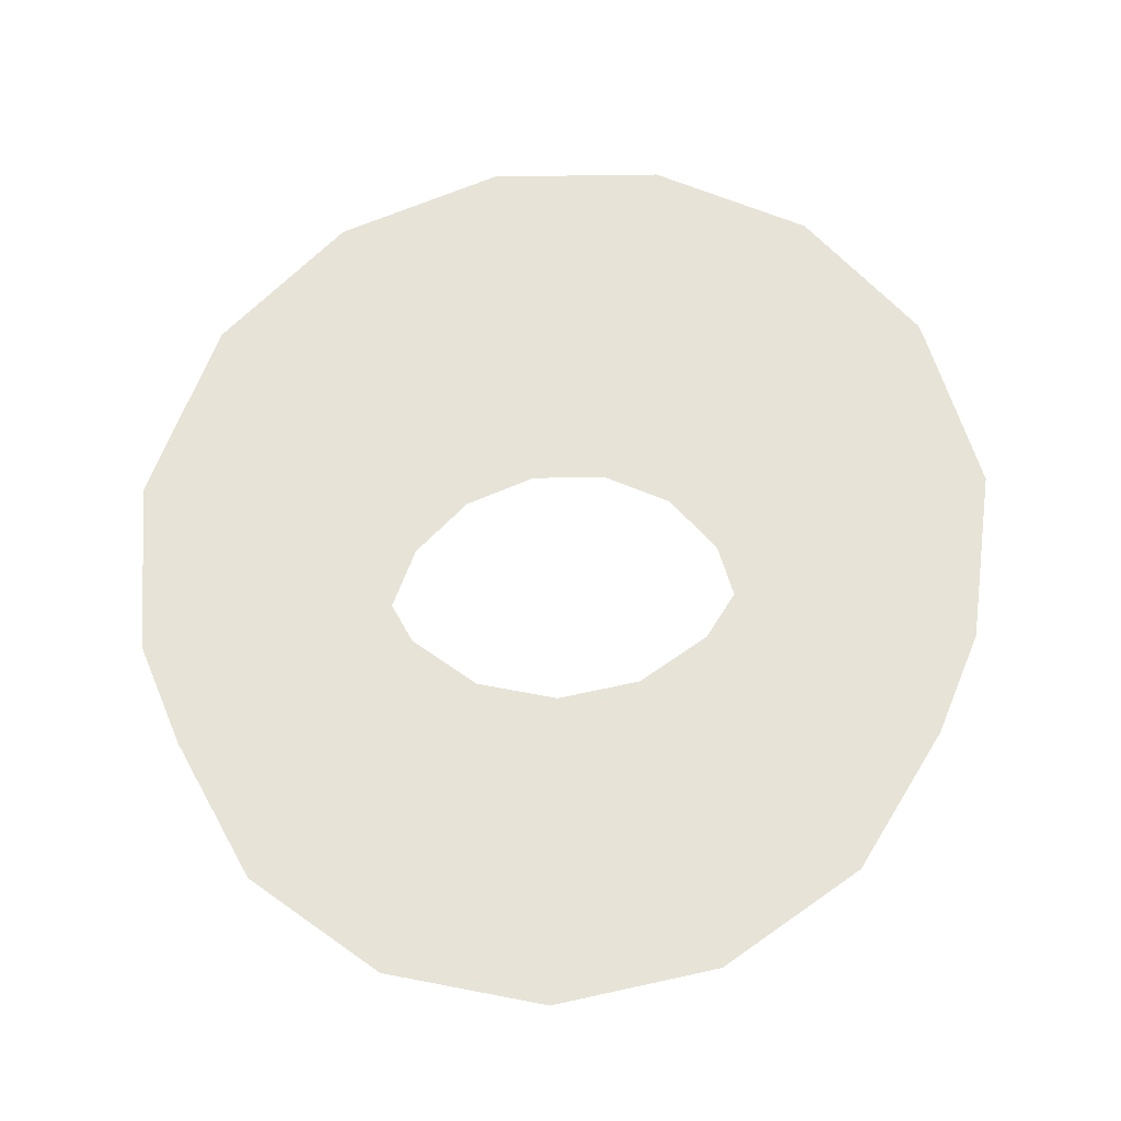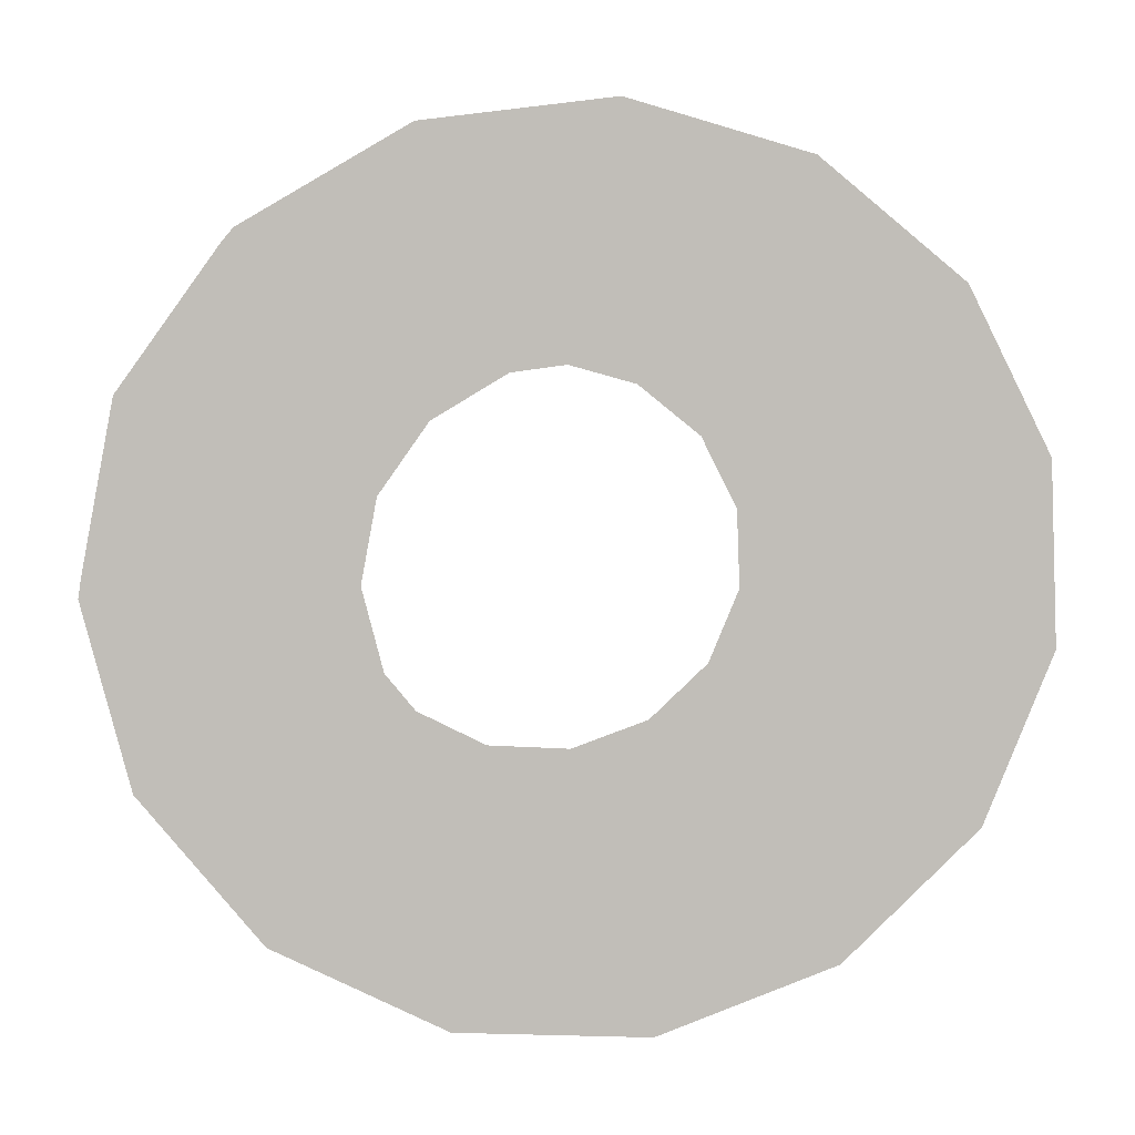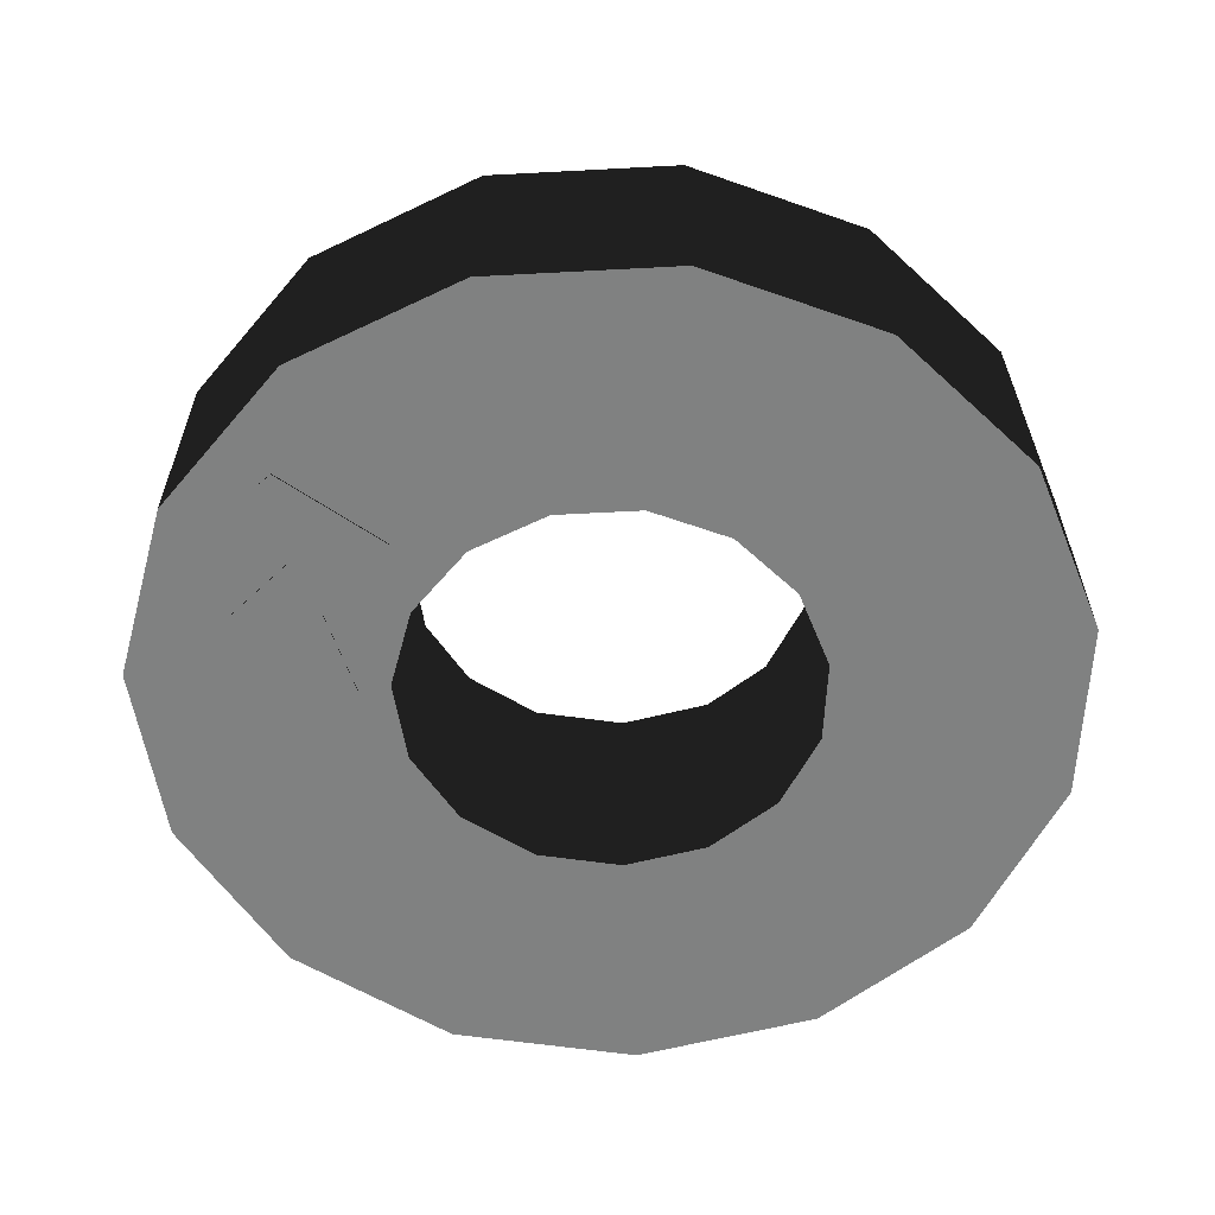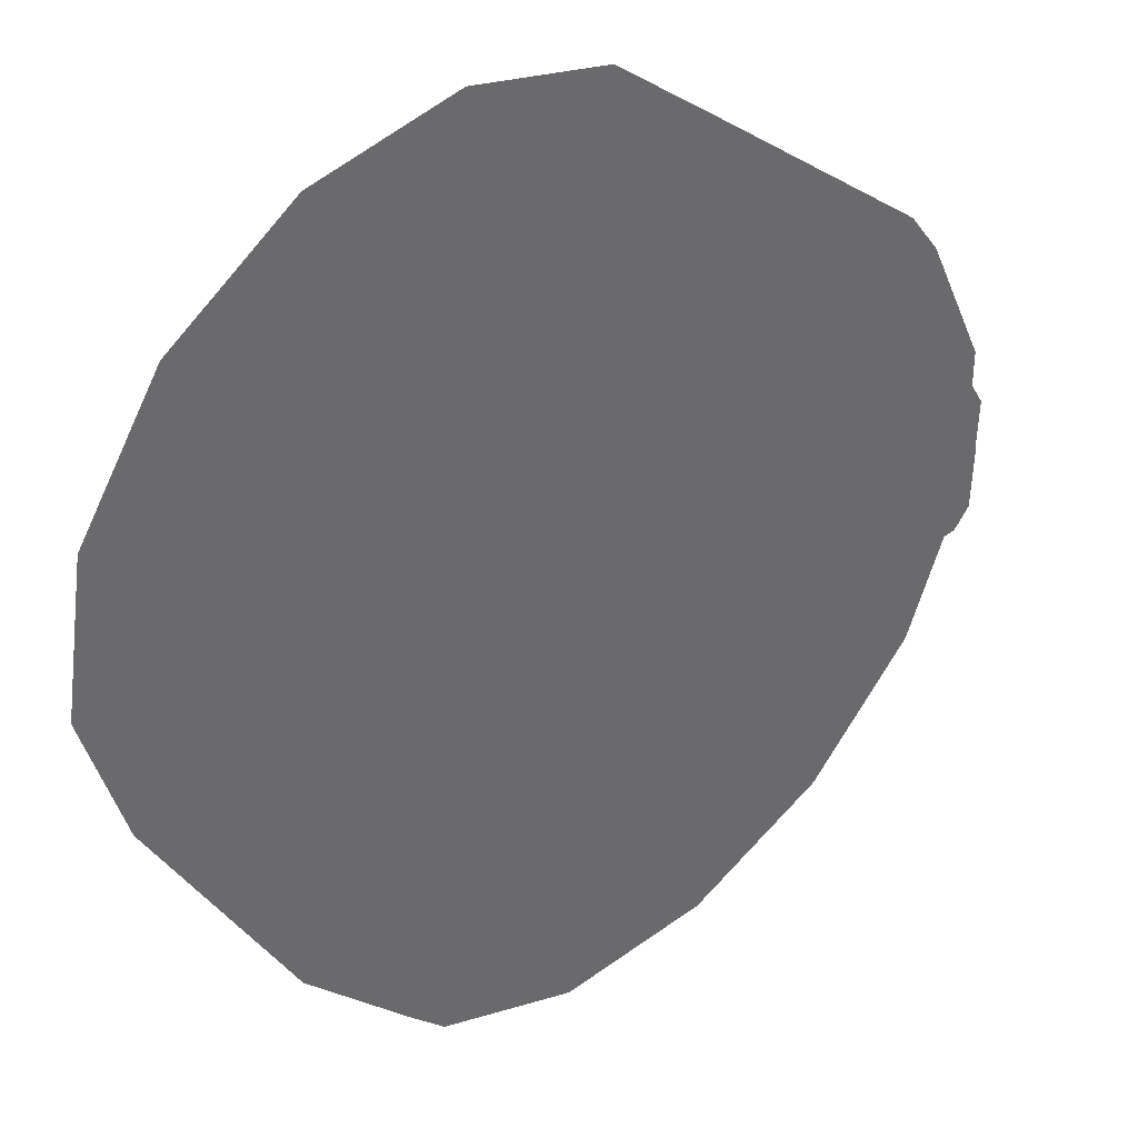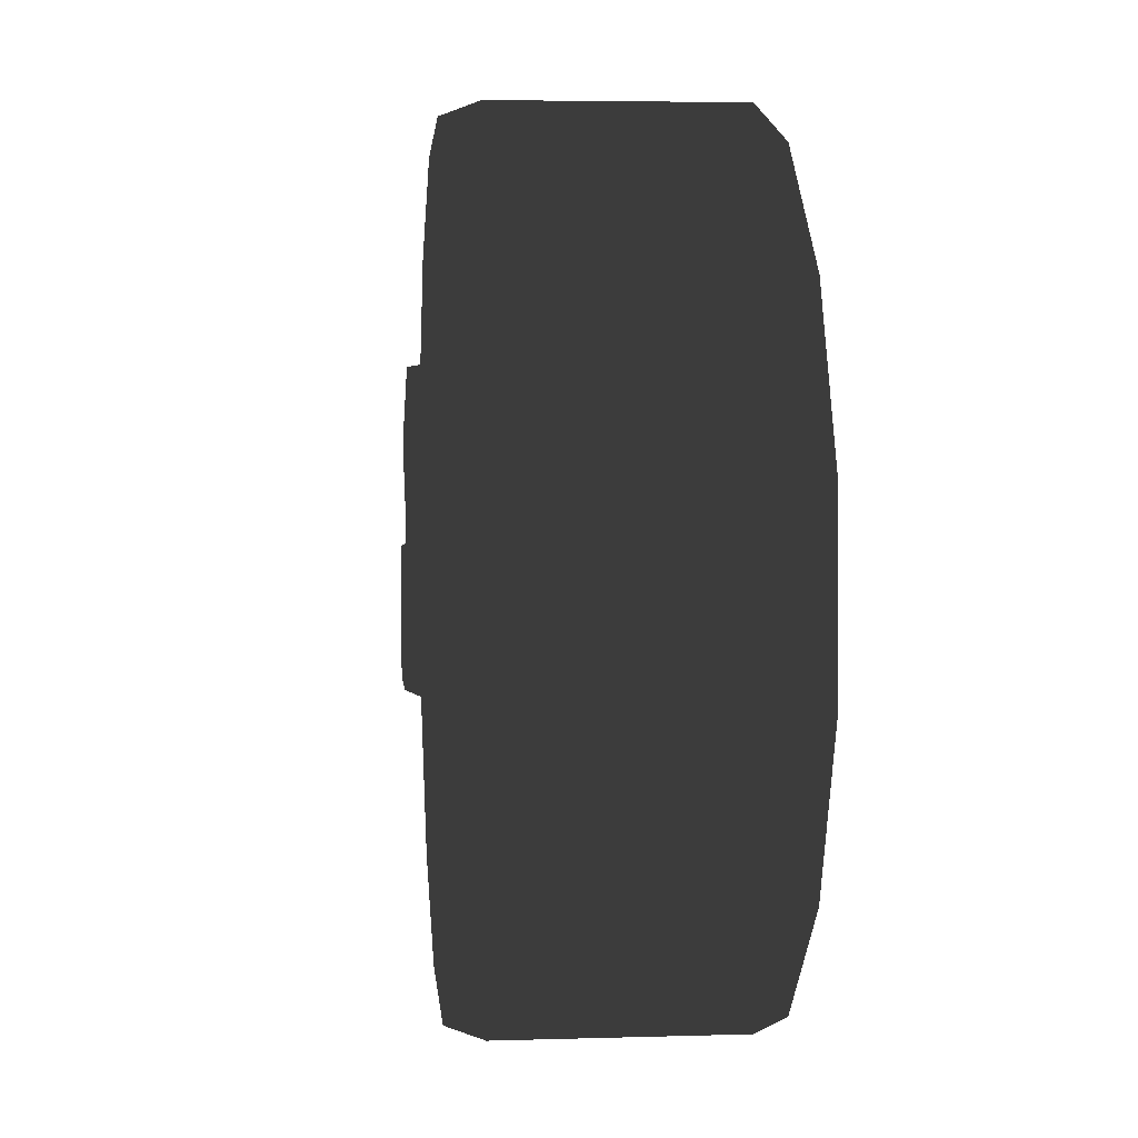
<metadata>
{"format":"obj","ext":"obj","renderer":"f3d","projection":"perspective","resolution":1024,"background":"white","views":[{"elev":62.6,"azim":140.5,"up":"+Y"},{"elev":4.1,"azim":170.2,"up":"+Z"},{"elev":-60.3,"azim":179.3,"up":"+Y"},{"elev":40.4,"azim":136.2,"up":"+Z"},{"elev":4.8,"azim":-95.5,"up":"+Z"}]}
</metadata>
<code>
g [GIMMICK]magnet_holdable_s
v -0.2116 0.04241 -0.3226
v -0.05553 0.04241 -0.3766
v -0.05553 0.2614 -0.3766
v -0.2116 0.2614 -0.3226
v -0.331 0.04241 -0.2127
v -0.331 0.2614 -0.2127
v -0.3932 0.04241 -0.06618
v -0.3932 0.2614 -0.06618
v -0.3874 0.04241 0.0918
v -0.3874 0.2614 0.0918
v -0.3146 0.04241 0.2339
v -0.3146 0.2614 0.2339
v -0.1874 0.04241 0.3355
v -0.1874 0.2614 0.3355
v -0.0278 0.04241 0.3791
v -0.0278 0.2614 0.3791
v -0.09562 0.2614 -0.1459
v -0.02507 0.2614 -0.1704
v -0.02507 0.04241 -0.1704
v -0.09562 0.04241 -0.1459
v -0.1496 0.2614 -0.09627
v -0.1496 0.04241 -0.09627
v -0.1777 0.2614 -0.03001
v -0.1777 0.04241 -0.03001
v -0.1751 0.2614 0.04141
v -0.1751 0.04241 0.04141
v -0.1422 0.2614 0.1056
v -0.1422 0.04241 0.1056
v -0.0847 0.2614 0.1516
v -0.0847 0.04241 0.1516
v -0.01254 0.2614 0.1713
v -0.01254 0.04241 0.1713
v -0.05553 0.04241 -0.3766
v 0.1101 0.2614 -0.3656
v -0.05553 0.2614 -0.3766
v 0.1101 0.04241 -0.3656
v 0.2567 0.2614 -0.2914
v 0.2567 0.04241 -0.2914
v 0.359 0.2614 -0.1668
v 0.359 0.04241 -0.1668
v 0.3992 0.2614 -0.01344
v 0.3992 0.04241 -0.01344
v 0.3703 0.2614 0.1422
v 0.3703 0.04241 0.1422
v 0.2775 0.2614 0.2733
v 0.2775 0.04241 0.2733
v 0.1366 0.2614 0.3571
v 0.1366 0.04241 0.3571
v -0.0278 0.2614 0.3791
v -0.0278 0.04241 0.3791
v -0.02507 0.2614 -0.1704
v 0.04982 0.04241 -0.1654
v -0.02507 0.04241 -0.1704
v 0.04982 0.2614 -0.1654
v 0.1161 0.04241 -0.1318
v 0.1161 0.2614 -0.1318
v 0.1623 0.04241 -0.07551
v 0.1623 0.2614 -0.07551
v 0.1805 0.04241 -0.006166
v 0.1805 0.2614 -0.006166
v 0.1674 0.04241 0.06421
v 0.1674 0.2614 0.06421
v 0.1255 0.04241 0.1235
v 0.1255 0.2614 0.1235
v 0.0618 0.04241 0.1613
v 0.0618 0.2614 0.1613
v -0.01254 0.04241 0.1713
v -0.01254 0.2614 0.1713
v 0.2364 0.3122 0.1585
v 0.3558 0.3122 0.09635
v 0.2473 0.3122 0.1649
v 0.2686 0.3122 0.07092
v 0.3551 0.3122 0.08431
v 0.2651 0.3122 0.05475
v 0.2047 0.3122 0.01033
v 0.2895 0.3122 0.01903
v 0.2871 0.3122 0.003135
v 0.204 0.3122 -9.521e-05
v 0.3044 0.3122 -0.06828
v 0.3129 0.3122 -0.06052
v 0.2047 0.3122 0.01033
v 0.2651 0.3122 0.05475
v 0.2624 0.2945 0.05654
v 0.2018 0.2945 0.0119
v 0.204 0.3122 -9.521e-05
v 0.2018 0.2945 0.0119
v 0.2011 0.2945 -0.001536
v 0.2686 0.3122 0.07092
v 0.2364 0.3122 0.1585
v 0.2333 0.2945 0.1596
v 0.2653 0.2945 0.07069
v 0.2651 0.3122 0.05475
v 0.2686 0.3122 0.07092
v 0.2624 0.2945 0.05654
v 0.2871 0.3122 0.003135
v 0.3129 0.3122 -0.06052
v 0.3161 0.2945 -0.06124
v 0.2903 0.2945 0.003517
v 0.2895 0.3122 0.01903
v 0.2871 0.3122 0.003135
v 0.2924 0.2945 0.01754
v 0.3551 0.3122 0.08431
v 0.2895 0.3122 0.01903
v 0.2924 0.2945 0.01754
v 0.3581 0.2945 0.08296
v 0.3558 0.3122 0.09635
v 0.3581 0.2945 0.08296
v 0.3587 0.2945 0.09785
v 0.3044 0.3122 -0.06828
v 0.204 0.3122 -9.521e-05
v 0.2011 0.2945 -0.001536
v 0.3046 0.2945 -0.07156
v 0.3129 0.3122 -0.06052
v 0.3044 0.3122 -0.06828
v 0.3161 0.2945 -0.06124
v 0.2473 0.3122 0.1649
v 0.3558 0.3122 0.09635
v 0.3587 0.2945 0.09785
v 0.2473 0.2945 0.1681
v 0.2364 0.3122 0.1585
v 0.2473 0.2945 0.1681
v 0.2333 0.2945 0.1596
v -0.3535 0.298 0.07458
v -0.2325 0.3146 0.06847
v -0.2264 0.298 0.07458
v -0.3474 0.3146 0.06847
v -0.249 0.3176 0.05102
v -0.3309 0.3176 0.05102
v -0.2083 0.298 0.05653
v -0.2144 0.3146 -0.06453
v -0.2083 0.298 -0.07064
v -0.2144 0.3146 0.05041
v -0.2319 0.3176 -0.04803
v -0.2319 0.3176 0.03391
v -0.2264 0.298 -0.0887
v -0.3474 0.3146 -0.08258
v -0.3535 0.298 -0.0887
v -0.2325 0.3146 -0.08258
v -0.3309 0.3176 -0.06514
v -0.249 0.3176 -0.06514
v -0.3716 0.298 -0.07064
v -0.3655 0.3146 0.05041
v -0.3716 0.298 0.05653
v -0.3655 0.3146 -0.06453
v -0.348 0.3176 0.03391
v -0.348 0.3176 -0.04803
v -0.3284 0.3157 0.04861
v -0.3213 0.3346 0.0412
v -0.2586 0.3346 0.04127
v -0.2515 0.3157 0.04862
v -0.2343 0.3157 0.03138
v -0.2416 0.3346 0.02426
v -0.2417 0.3346 -0.03845
v -0.2343 0.3157 -0.0455
v -0.2515 0.3157 -0.06273
v -0.2585 0.3346 -0.05532
v -0.3213 0.3346 -0.05532
v -0.3284 0.3157 -0.06273
v -0.3456 0.3157 -0.0455
v -0.3382 0.3346 -0.03845
v -0.3382 0.3346 0.02433
v -0.3456 0.3157 0.03138
v -0.2264 0.298 0.07458
v -0.2144 0.3146 0.05041
v -0.2083 0.298 0.05653
v -0.2325 0.3146 0.06847
v -0.2319 0.3176 0.03391
v -0.249 0.3176 0.05102
v -0.3474 0.3146 0.06847
v -0.3535 0.298 0.07458
v -0.3716 0.298 0.05653
v -0.3655 0.3146 0.05041
v -0.3309 0.3176 0.05102
v -0.348 0.3176 0.03391
v -0.2083 0.298 -0.07064
v -0.2325 0.3146 -0.08258
v -0.2264 0.298 -0.0887
v -0.2144 0.3146 -0.06453
v -0.249 0.3176 -0.06514
v -0.2319 0.3176 -0.04803
v -0.3535 0.298 -0.0887
v -0.3655 0.3146 -0.06453
v -0.3716 0.298 -0.07064
v -0.3474 0.3146 -0.08258
v -0.348 0.3176 -0.04803
v -0.3309 0.3176 -0.06514
v -0.3456 0.3157 0.03138
v -0.3382 0.3346 0.02433
v -0.3213 0.3346 0.0412
v -0.3284 0.3157 0.04861
v -0.2515 0.3157 0.04862
v -0.2586 0.3346 0.04127
v -0.2416 0.3346 0.02426
v -0.2343 0.3157 0.03138
v -0.2343 0.3157 -0.0455
v -0.2417 0.3346 -0.03845
v -0.2585 0.3346 -0.05532
v -0.2515 0.3157 -0.06273
v -0.3284 0.3157 -0.06273
v -0.3213 0.3346 -0.05532
v -0.3382 0.3346 -0.03845
v -0.3456 0.3157 -0.0455
v -0.2585 0.3346 -0.05532
v -0.3382 0.3346 -0.03845
v -0.3213 0.3346 -0.05532
v -0.2417 0.3346 -0.03845
v -0.2416 0.3346 0.02426
v -0.3382 0.3346 0.02433
v -0.3213 0.3346 0.0412
v -0.2586 0.3346 0.04127
v -0.249 0.3176 0.05102
v -0.3309 0.3176 0.05102
v -0.3284 0.3157 0.04861
v -0.2515 0.3157 0.04862
v -0.2319 0.3176 -0.04803
v -0.2319 0.3176 0.03391
v -0.2343 0.3157 0.03138
v -0.2343 0.3157 -0.0455
v -0.3309 0.3176 -0.06514
v -0.249 0.3176 -0.06514
v -0.2515 0.3157 -0.06273
v -0.3284 0.3157 -0.06273
v -0.348 0.3176 0.03391
v -0.348 0.3176 -0.04803
v -0.3456 0.3157 -0.0455
v -0.3456 0.3157 0.03138
v -0.3309 0.3176 0.05102
v -0.348 0.3176 0.03391
v -0.3456 0.3157 0.03138
v -0.3284 0.3157 0.04861
v -0.2319 0.3176 0.03391
v -0.249 0.3176 0.05102
v -0.2515 0.3157 0.04862
v -0.2343 0.3157 0.03138
v -0.249 0.3176 -0.06514
v -0.2319 0.3176 -0.04803
v -0.2343 0.3157 -0.0455
v -0.2515 0.3157 -0.06273
v -0.348 0.3176 -0.04803
v -0.3309 0.3176 -0.06514
v -0.3284 0.3157 -0.06273
v -0.3456 0.3157 -0.0455
v -0.3796 0.2963 -0.0639
v -0.1646 0.2963 -0.1059
v -0.1956 0.2963 -0.033
v -0.3196 0.2963 -0.2054
v -0.3741 0.2963 0.08862
v -0.1052 0.2963 -0.1605
v -0.1927 0.2963 0.04557
v -0.2043 0.2963 -0.3114
v -0.3038 0.2963 0.2258
v -0.02759 0.2963 -0.1874
v -0.1565 0.2963 0.1162
v -0.05361 0.2963 -0.3636
v -0.181 0.2963 0.3239
v 0.0548 0.2963 -0.1819
v -0.0932 0.2963 0.1668
v 0.1063 0.2963 -0.353
v -0.02684 0.2963 0.366
v 0.1277 0.2963 -0.145
v -0.0138 0.2963 0.1884
v 0.2479 0.2963 -0.2813
v 0.1319 0.2963 0.3447
v 0.1786 0.2963 -0.08305
v 0.06799 0.2963 0.1775
v 0.3466 0.2963 -0.1611
v 0.2679 0.2963 0.2638
v 0.1986 0.2963 -0.006767
v 0.138 0.2963 0.1358
v 0.3854 0.2963 -0.01298
v 0.3575 0.2963 0.1373
v 0.1842 0.2963 0.07066
v -0.3932 0.2614 -0.06618
v -0.331 0.2614 -0.2127
v -0.3196 0.2963 -0.2054
v -0.3796 0.2963 -0.0639
v -0.2043 0.2963 -0.3114
v -0.3874 0.2614 0.0918
v -0.2116 0.2614 -0.3226
v -0.3741 0.2963 0.08862
v -0.05361 0.2963 -0.3636
v -0.3146 0.2614 0.2339
v -0.05553 0.2614 -0.3766
v -0.3038 0.2963 0.2258
v 0.1063 0.2963 -0.353
v -0.1874 0.2614 0.3355
v 0.1101 0.2614 -0.3656
v -0.181 0.2963 0.3239
v 0.2479 0.2963 -0.2813
v -0.0278 0.2614 0.3791
v 0.2567 0.2614 -0.2914
v -0.02684 0.2963 0.366
v 0.3466 0.2963 -0.1611
v 0.1366 0.2614 0.3571
v 0.359 0.2614 -0.1668
v 0.1319 0.2963 0.3447
v 0.3854 0.2963 -0.01298
v 0.2775 0.2614 0.2733
v 0.3992 0.2614 -0.01344
v 0.2679 0.2963 0.2638
v 0.3575 0.2963 0.1373
v 0.3703 0.2614 0.1422
v -0.1956 0.2963 -0.033
v -0.1646 0.2963 -0.1059
v -0.1496 0.2614 -0.09627
v -0.1777 0.2614 -0.03001
v -0.09562 0.2614 -0.1459
v -0.1927 0.2963 0.04557
v -0.1052 0.2963 -0.1605
v -0.1751 0.2614 0.04141
v -0.02507 0.2614 -0.1704
v -0.1565 0.2963 0.1162
v -0.02759 0.2963 -0.1874
v -0.1422 0.2614 0.1056
v 0.04982 0.2614 -0.1654
v -0.0932 0.2963 0.1668
v 0.0548 0.2963 -0.1819
v -0.0847 0.2614 0.1516
v 0.1161 0.2614 -0.1318
v -0.0138 0.2963 0.1884
v 0.1277 0.2963 -0.145
v -0.01254 0.2614 0.1713
v 0.1623 0.2614 -0.07551
v 0.06799 0.2963 0.1775
v 0.1786 0.2963 -0.08305
v 0.0618 0.2614 0.1613
v 0.1805 0.2614 -0.006166
v 0.138 0.2963 0.1358
v 0.1986 0.2963 -0.006767
v 0.1255 0.2614 0.1235
v 0.1674 0.2614 0.06421
v 0.1842 0.2963 0.07066
g [GIMMICK]magnet_holdable_s_0
f 3 2 1
f 4 3 1
f 4 1 5
f 6 4 5
f 6 5 7
f 8 6 7
f 8 7 9
f 10 8 9
f 10 9 11
f 12 10 11
f 12 11 13
f 14 12 13
f 14 13 15
f 16 14 15
f 19 18 17
f 20 19 17
f 20 17 21
f 22 20 21
f 22 21 23
f 24 22 23
f 24 23 25
f 26 24 25
f 26 25 27
f 28 26 27
f 28 27 29
f 30 28 29
f 30 29 31
f 32 30 31
f 35 34 33
f 34 36 33
f 34 37 36
f 37 38 36
f 37 39 38
f 39 40 38
f 39 41 40
f 41 42 40
f 41 43 42
f 43 44 42
f 43 45 44
f 45 46 44
f 45 47 46
f 47 48 46
f 47 49 48
f 49 50 48
f 53 52 51
f 52 54 51
f 52 55 54
f 55 56 54
f 55 57 56
f 57 58 56
f 57 59 58
f 59 60 58
f 59 61 60
f 61 62 60
f 61 63 62
f 63 64 62
f 63 65 64
f 65 66 64
f 65 67 66
f 67 68 66
f 71 70 69
f 70 72 69
f 72 70 73
f 74 72 73
f 75 74 73
f 76 75 73
f 75 76 77
f 78 75 77
f 79 78 77
f 80 79 77
f 83 82 81
f 84 83 81
f 86 81 85
f 87 86 85
f 90 89 88
f 91 90 88
f 91 93 92
f 94 91 92
f 97 96 95
f 98 97 95
f 98 100 99
f 101 98 99
f 104 103 102
f 105 104 102
f 107 102 106
f 108 107 106
f 111 110 109
f 112 111 109
f 112 114 113
f 115 112 113
f 118 117 116
f 119 118 116
f 121 116 120
f 122 121 120
f 125 124 123
f 124 126 123
f 124 127 126
f 127 128 126
f 131 130 129
f 130 132 129
f 130 133 132
f 133 134 132
f 137 136 135
f 136 138 135
f 136 139 138
f 139 140 138
f 143 142 141
f 142 144 141
f 142 145 144
f 145 146 144
f 149 148 147
f 150 149 147
f 153 152 151
f 154 153 151
f 157 156 155
f 158 157 155
f 161 160 159
f 162 161 159
f 165 164 163
f 164 166 163
f 164 167 166
f 167 168 166
f 171 170 169
f 172 171 169
f 169 173 172
f 173 174 172
f 177 176 175
f 176 178 175
f 176 179 178
f 179 180 178
f 183 182 181
f 182 184 181
f 182 185 184
f 185 186 184
f 189 188 187
f 190 189 187
f 193 192 191
f 194 193 191
f 197 196 195
f 198 197 195
f 201 200 199
f 202 201 199
f 205 204 203
f 204 206 203
f 206 204 207
f 204 208 207
f 207 208 209
f 210 207 209
f 213 212 211
f 214 213 211
f 217 216 215
f 218 217 215
f 221 220 219
f 222 221 219
f 225 224 223
f 226 225 223
f 229 228 227
f 230 229 227
f 233 232 231
f 234 233 231
f 237 236 235
f 238 237 235
f 241 240 239
f 242 241 239
f 245 244 243
f 244 246 243
f 245 243 247
f 244 248 246
f 249 245 247
f 248 250 246
f 249 247 251
f 248 252 250
f 253 249 251
f 252 254 250
f 253 251 255
f 252 256 254
f 257 253 255
f 256 258 254
f 257 255 259
f 256 260 258
f 261 257 259
f 260 262 258
f 261 259 263
f 260 264 262
f 265 261 263
f 264 266 262
f 265 263 267
f 264 268 266
f 269 265 267
f 268 270 266
f 269 267 271
f 268 272 270
f 272 271 270
f 272 269 271
f 275 274 273
f 276 275 273
f 275 277 274
f 276 273 278
f 277 279 274
f 280 276 278
f 277 281 279
f 280 278 282
f 281 283 279
f 284 280 282
f 281 285 283
f 284 282 286
f 285 287 283
f 288 284 286
f 285 289 287
f 288 286 290
f 289 291 287
f 292 288 290
f 289 293 291
f 292 290 294
f 293 295 291
f 296 292 294
f 293 297 295
f 296 294 298
f 297 299 295
f 300 296 298
f 297 301 299
f 300 298 302
f 301 302 299
f 301 300 302
f 305 304 303
f 306 305 303
f 305 307 304
f 306 303 308
f 307 309 304
f 310 306 308
f 307 311 309
f 310 308 312
f 311 313 309
f 314 310 312
f 311 315 313
f 314 312 316
f 315 317 313
f 318 314 316
f 315 319 317
f 318 316 320
f 319 321 317
f 322 318 320
f 319 323 321
f 322 320 324
f 323 325 321
f 326 322 324
f 323 327 325
f 326 324 328
f 327 329 325
f 330 326 328
f 327 331 329
f 330 328 332
f 331 332 329
f 331 330 332

</code>
